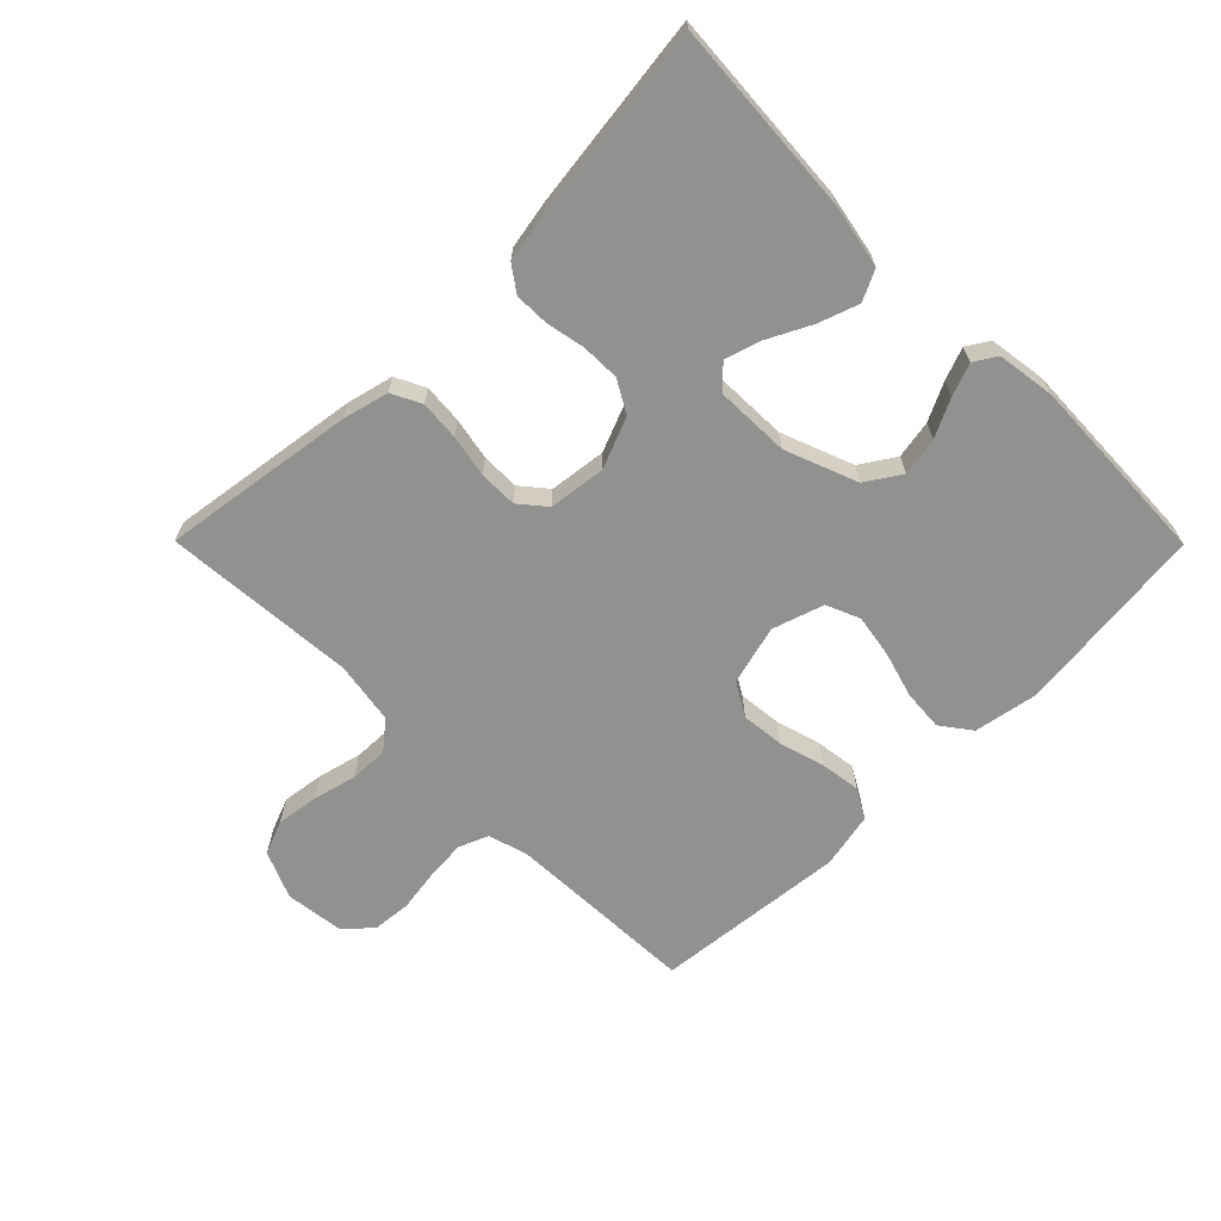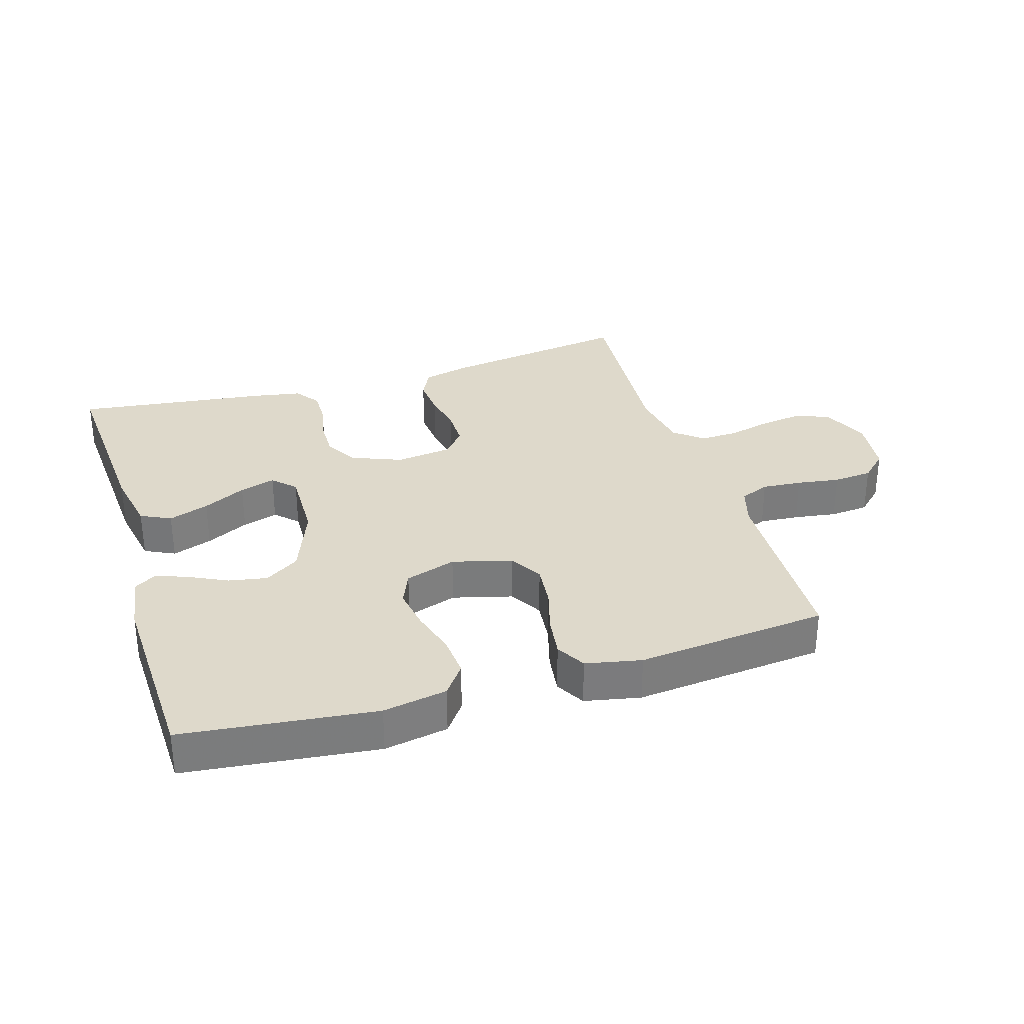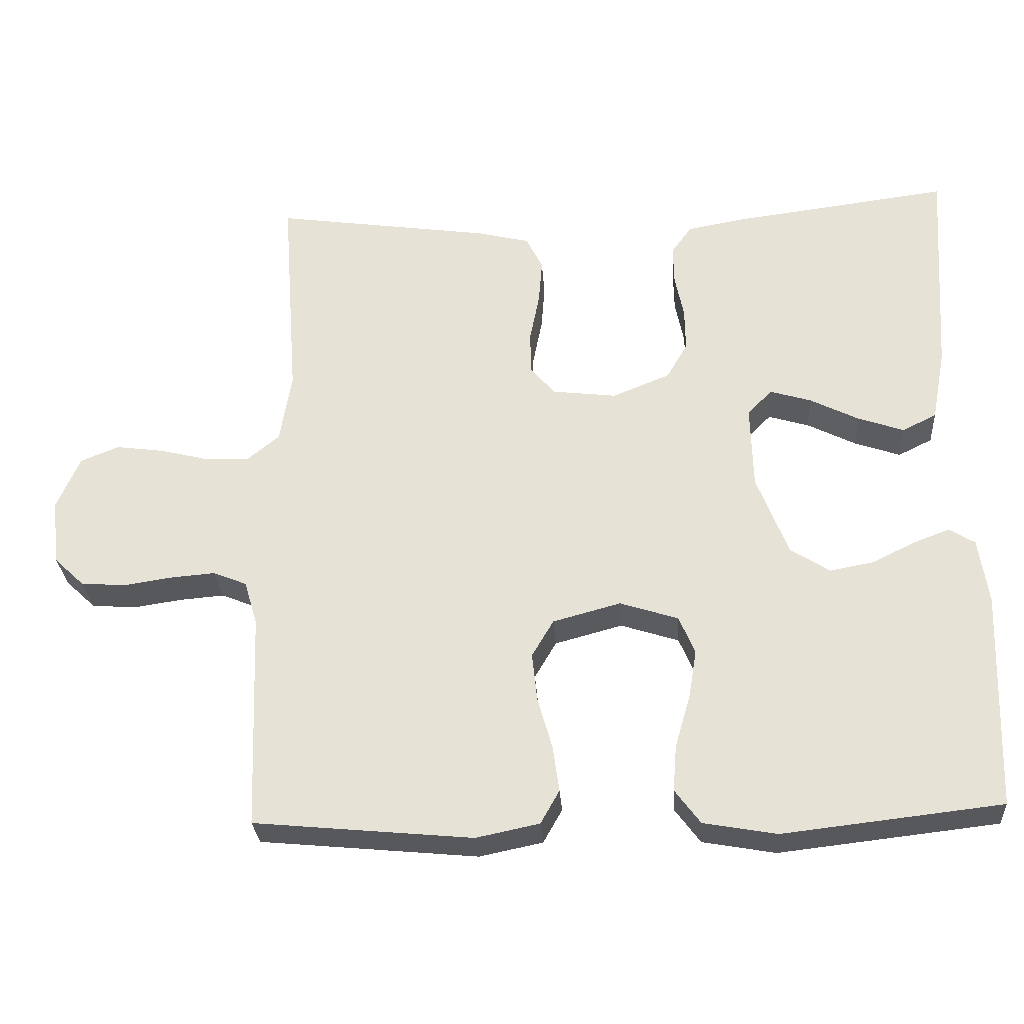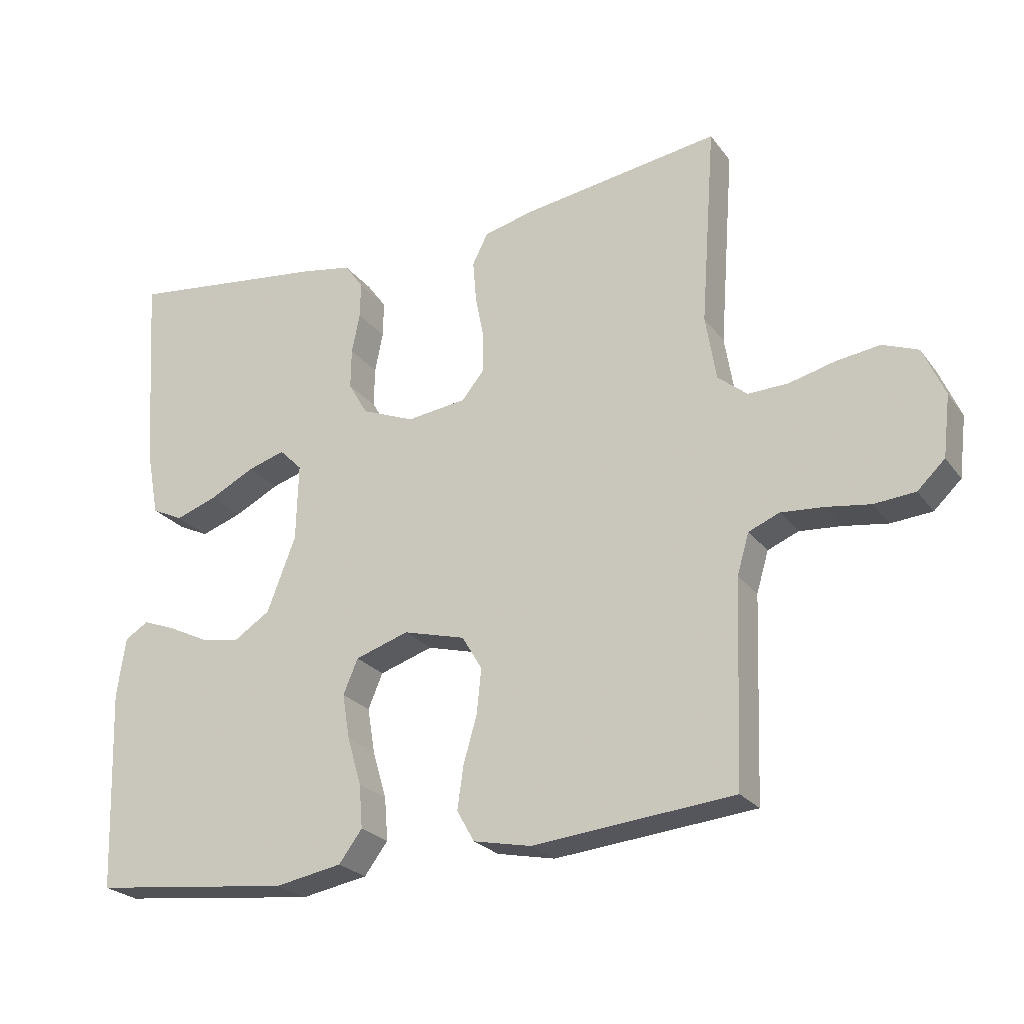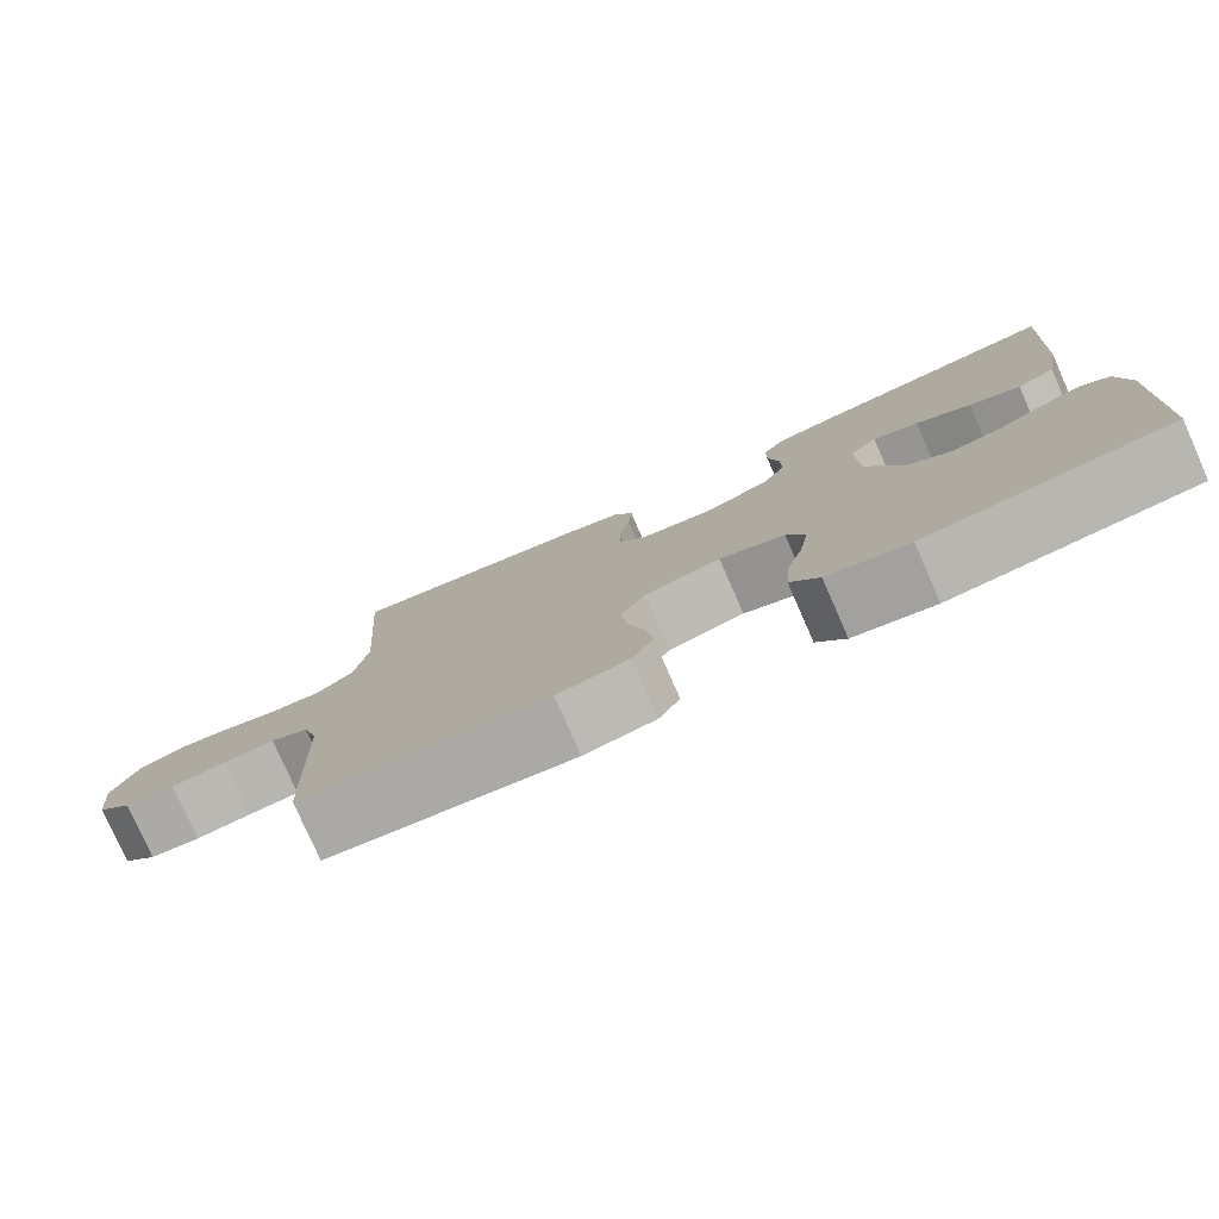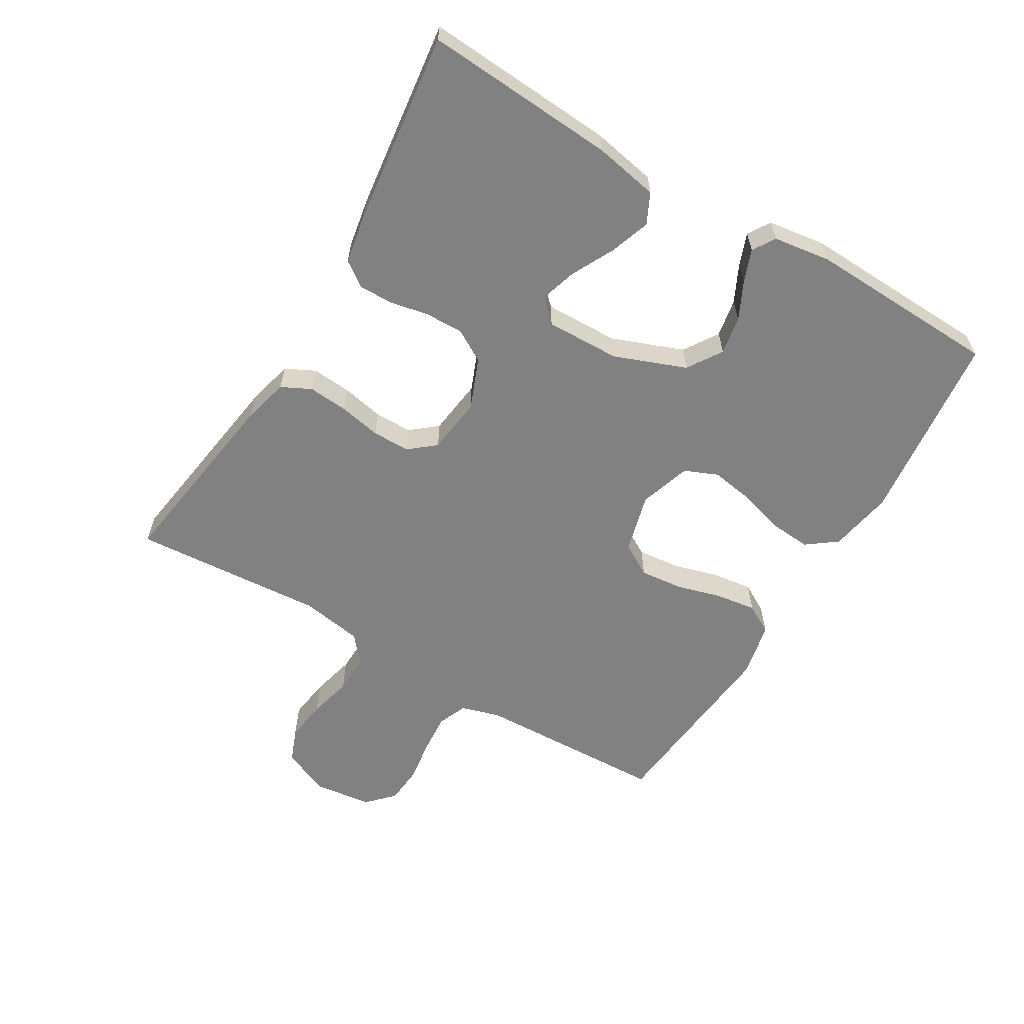
<metadata>
{"format":"obj","ext":"obj","renderer":"f3d","projection":"perspective","resolution":1024,"background":"white","views":[{"elev":-65.9,"azim":44.8,"up":"+Y"},{"elev":31.8,"azim":162.9,"up":"+Y"},{"elev":-29.2,"azim":3.9,"up":"+Z"},{"elev":-24.3,"azim":-152.4,"up":"+Z"},{"elev":-78.6,"azim":23.8,"up":"+Z"},{"elev":-60.4,"azim":59.2,"up":"+Y"}]}
</metadata>
<code>
v 0.5 0.07 0.5
v 0.48 0.07 0.2
v 0.461 0.07 0.1
v 0.414 0.07 0.077
v 0.351 0.07 0.099
v 0.284 0.07 0.133
v 0.228 0.07 0.15
v 0.194 0.07 0.116
v 0.197 0.07 0
v 0.24 0.07 -0.112
v 0.294 0.07 -0.147
v 0.354 0.07 -0.136
v 0.413 0.07 -0.107
v 0.463 0.07 -0.088
v 0.498 0.07 -0.11
v 0.511 0.07 -0.2
v 0.5 0.07 -0.5
v 0.2 0.07 -0.534
v 0.1 0.07 -0.516
v 0.065 0.07 -0.469
v 0.07 0.07 -0.405
v 0.091 0.07 -0.333
v 0.102 0.07 -0.266
v 0.08 0.07 -0.214
v 0 0.07 -0.188
v -0.093 0.07 -0.213
v -0.123 0.07 -0.264
v -0.116 0.07 -0.331
v -0.096 0.07 -0.401
v -0.087 0.07 -0.465
v -0.113 0.07 -0.511
v -0.2 0.07 -0.529
v -0.5 0.07 -0.5
v -0.511 0.07 -0.2
v -0.529 0.07 -0.139
v -0.575 0.07 -0.12
v -0.637 0.07 -0.125
v -0.704 0.07 -0.135
v -0.765 0.07 -0.13
v -0.806 0.07 -0.091
v -0.817 0.07 0
v -0.785 0.07 0.074
v -0.732 0.07 0.095
v -0.666 0.07 0.086
v -0.598 0.07 0.069
v -0.538 0.07 0.067
v -0.494 0.07 0.103
v -0.478 0.07 0.2
v -0.5 0.07 0.5
v -0.2 0.07 0.456
v -0.128 0.07 0.438
v -0.105 0.07 0.392
v -0.11 0.07 0.33
v -0.123 0.07 0.264
v -0.123 0.07 0.205
v -0.089 0.07 0.164
v 0 0.07 0.153
v 0.079 0.07 0.185
v 0.108 0.07 0.235
v 0.107 0.07 0.295
v 0.095 0.07 0.355
v 0.094 0.07 0.409
v 0.122 0.07 0.448
v 0.2 0.07 0.462
v 0.5 0 0.5
v 0.48 0 0.2
v 0.461 0 0.1
v 0.414 0 0.077
v 0.351 0 0.099
v 0.284 0 0.133
v 0.228 0 0.15
v 0.194 0 0.116
v 0.197 0 0
v 0.24 0 -0.112
v 0.294 0 -0.147
v 0.354 0 -0.136
v 0.413 0 -0.107
v 0.463 0 -0.088
v 0.498 0 -0.11
v 0.511 0 -0.2
v 0.5 0 -0.5
v 0.2 0 -0.534
v 0.1 0 -0.516
v 0.065 0 -0.469
v 0.07 0 -0.405
v 0.091 0 -0.333
v 0.102 0 -0.266
v 0.08 0 -0.214
v 0 0 -0.188
v -0.093 0 -0.213
v -0.123 0 -0.264
v -0.116 0 -0.331
v -0.096 0 -0.401
v -0.087 0 -0.465
v -0.113 0 -0.511
v -0.2 0 -0.529
v -0.5 0 -0.5
v -0.511 0 -0.2
v -0.529 0 -0.139
v -0.575 0 -0.12
v -0.637 0 -0.125
v -0.704 0 -0.135
v -0.765 0 -0.13
v -0.806 0 -0.091
v -0.817 0 0
v -0.785 0 0.074
v -0.732 0 0.095
v -0.666 0 0.086
v -0.598 0 0.069
v -0.538 0 0.067
v -0.494 0 0.103
v -0.478 0 0.2
v -0.5 0 0.5
v -0.2 0 0.456
v -0.128 0 0.438
v -0.105 0 0.392
v -0.11 0 0.33
v -0.123 0 0.264
v -0.123 0 0.205
v -0.089 0 0.164
v 0 0 0.153
v 0.079 0 0.185
v 0.108 0 0.235
v 0.107 0 0.295
v 0.095 0 0.355
v 0.094 0 0.409
v 0.122 0 0.448
v 0.2 0 0.462
f 4 5 6
f 3 4 6
f 2 3 6
f 1 2 6
f 64 1 6
f 63 64 6
f 62 63 6
f 61 62 6
f 60 61 6
f 59 60 6 7
f 58 59 7 8
f 57 58 8 9
f 56 57 9 10
f 52 53 54
f 51 52 54
f 50 51 54
f 49 50 54
f 48 49 54
f 47 48 54 55
f 46 47 55 56
f 43 44 45
f 42 43 45
f 41 42 45
f 40 41 45
f 39 40 45
f 38 39 45
f 37 38 45
f 36 37 45 46
f 46 56 10
f 36 46 10
f 35 36 10
f 32 33 34
f 31 32 34
f 30 31 34
f 29 30 34
f 28 29 34
f 27 28 34 35
f 20 21 22
f 19 20 22
f 18 19 22
f 17 18 22
f 16 17 22
f 15 16 22
f 14 15 22
f 13 14 22
f 12 13 22
f 11 12 22 23
f 10 11 23 24
f 26 27 35
f 25 26 35 10
f 10 24 25
f 70 69 68
f 70 68 67
f 70 67 66
f 70 66 65
f 70 65 128
f 70 128 127
f 70 127 126
f 70 126 125
f 70 125 124
f 71 70 124 123
f 72 71 123 122
f 73 72 122 121
f 74 73 121 120
f 118 117 116
f 118 116 115
f 118 115 114
f 118 114 113
f 118 113 112
f 119 118 112 111
f 120 119 111 110
f 109 108 107
f 109 107 106
f 109 106 105
f 109 105 104
f 109 104 103
f 109 103 102
f 109 102 101
f 110 109 101 100
f 74 120 110
f 74 110 100
f 74 100 99
f 98 97 96
f 98 96 95
f 98 95 94
f 98 94 93
f 98 93 92
f 99 98 92 91
f 86 85 84
f 86 84 83
f 86 83 82
f 86 82 81
f 86 81 80
f 86 80 79
f 86 79 78
f 86 78 77
f 86 77 76
f 87 86 76 75
f 88 87 75 74
f 99 91 90
f 74 99 90 89
f 89 88 74
f 1 65 66 2
f 2 66 67 3
f 3 67 68 4
f 4 68 69 5
f 5 69 70 6
f 6 70 71 7
f 7 71 72 8
f 8 72 73 9
f 9 73 74 10
f 10 74 75 11
f 11 75 76 12
f 12 76 77 13
f 13 77 78 14
f 14 78 79 15
f 15 79 80 16
f 16 80 81 17
f 17 81 82 18
f 18 82 83 19
f 19 83 84 20
f 20 84 85 21
f 21 85 86 22
f 22 86 87 23
f 23 87 88 24
f 24 88 89 25
f 25 89 90 26
f 26 90 91 27
f 27 91 92 28
f 28 92 93 29
f 29 93 94 30
f 30 94 95 31
f 31 95 96 32
f 32 96 97 33
f 33 97 98 34
f 34 98 99 35
f 35 99 100 36
f 36 100 101 37
f 37 101 102 38
f 38 102 103 39
f 39 103 104 40
f 40 104 105 41
f 41 105 106 42
f 42 106 107 43
f 43 107 108 44
f 44 108 109 45
f 45 109 110 46
f 46 110 111 47
f 47 111 112 48
f 48 112 113 49
f 49 113 114 50
f 50 114 115 51
f 51 115 116 52
f 52 116 117 53
f 53 117 118 54
f 54 118 119 55
f 55 119 120 56
f 56 120 121 57
f 57 121 122 58
f 58 122 123 59
f 59 123 124 60
f 60 124 125 61
f 61 125 126 62
f 62 126 127 63
f 63 127 128 64
f 64 128 65 1

</code>
